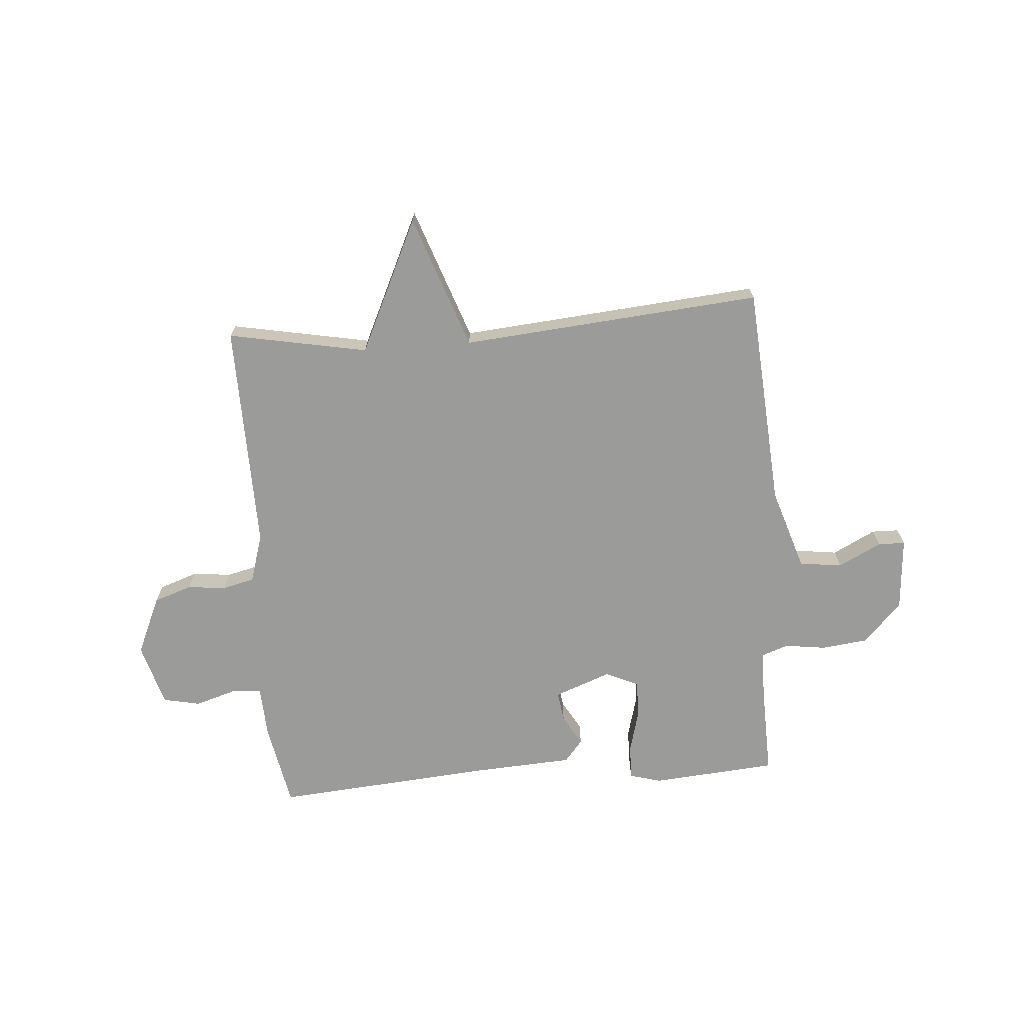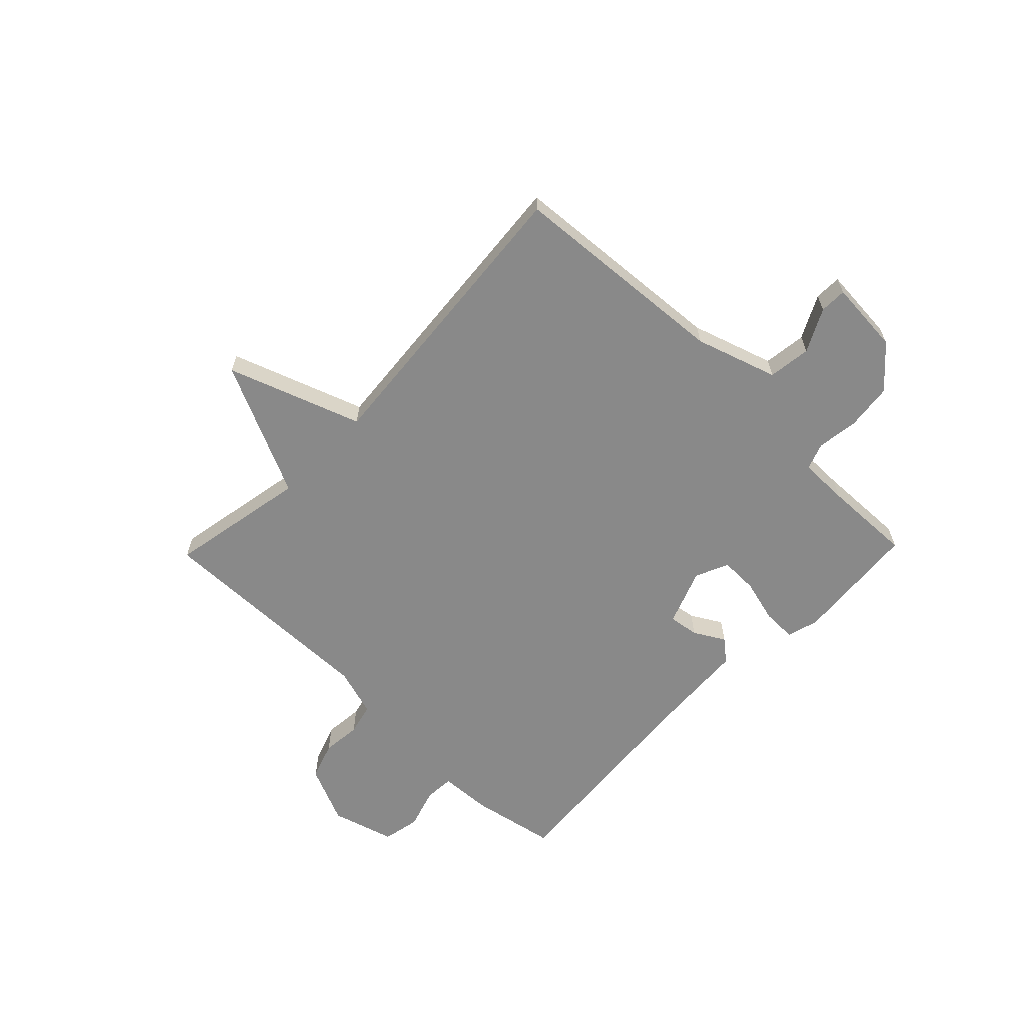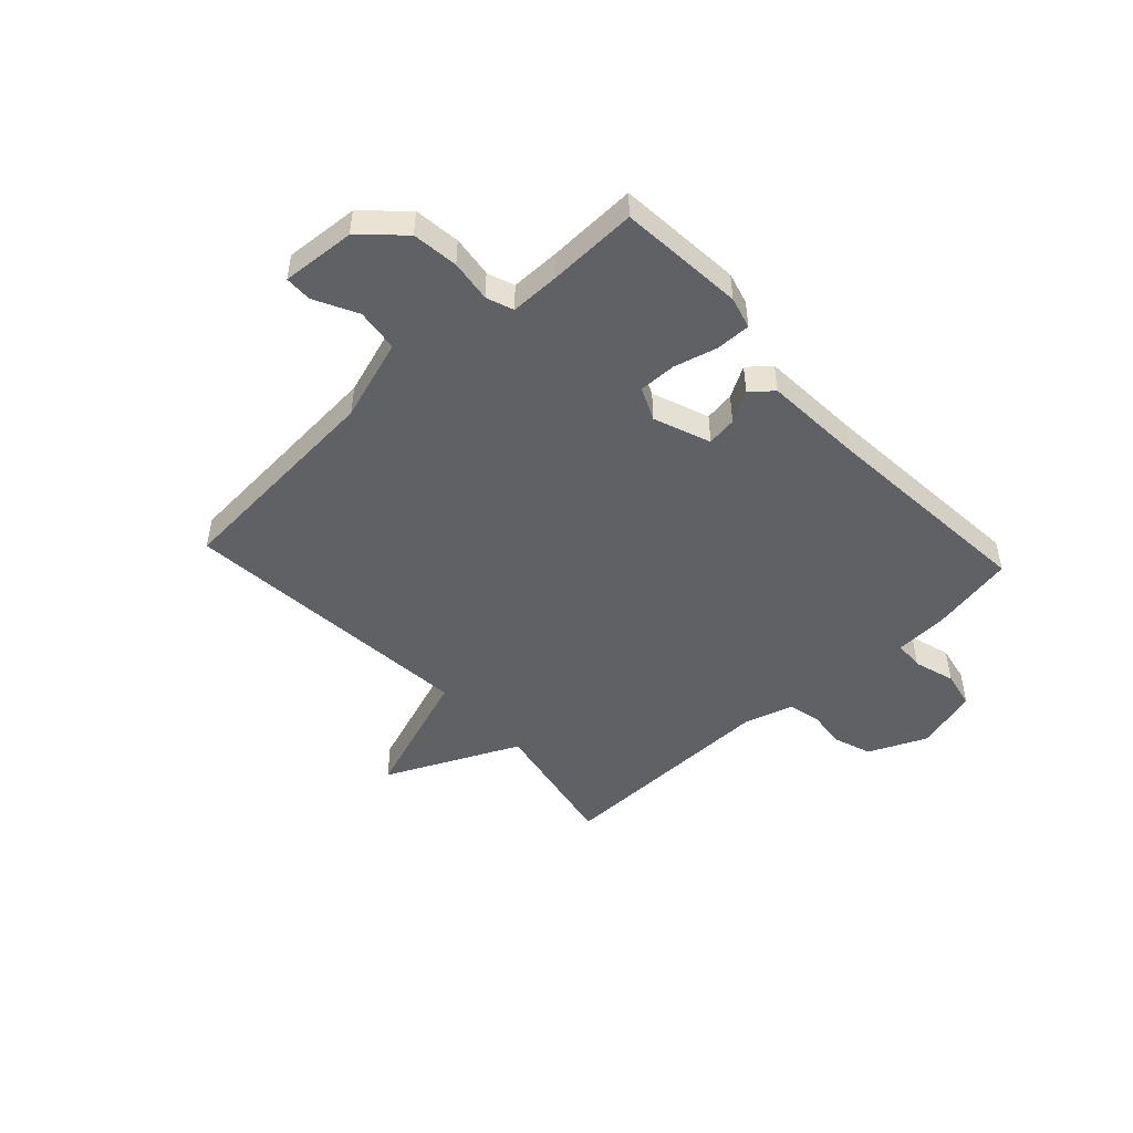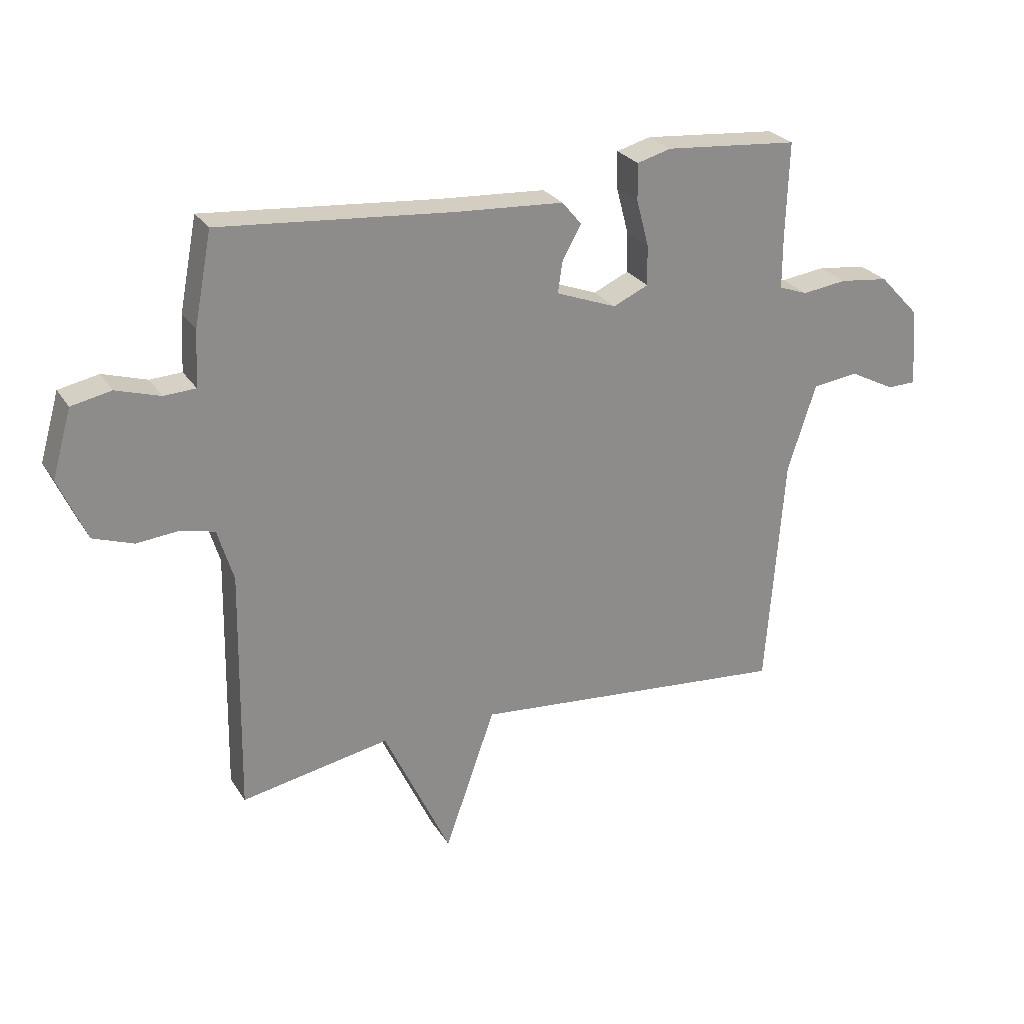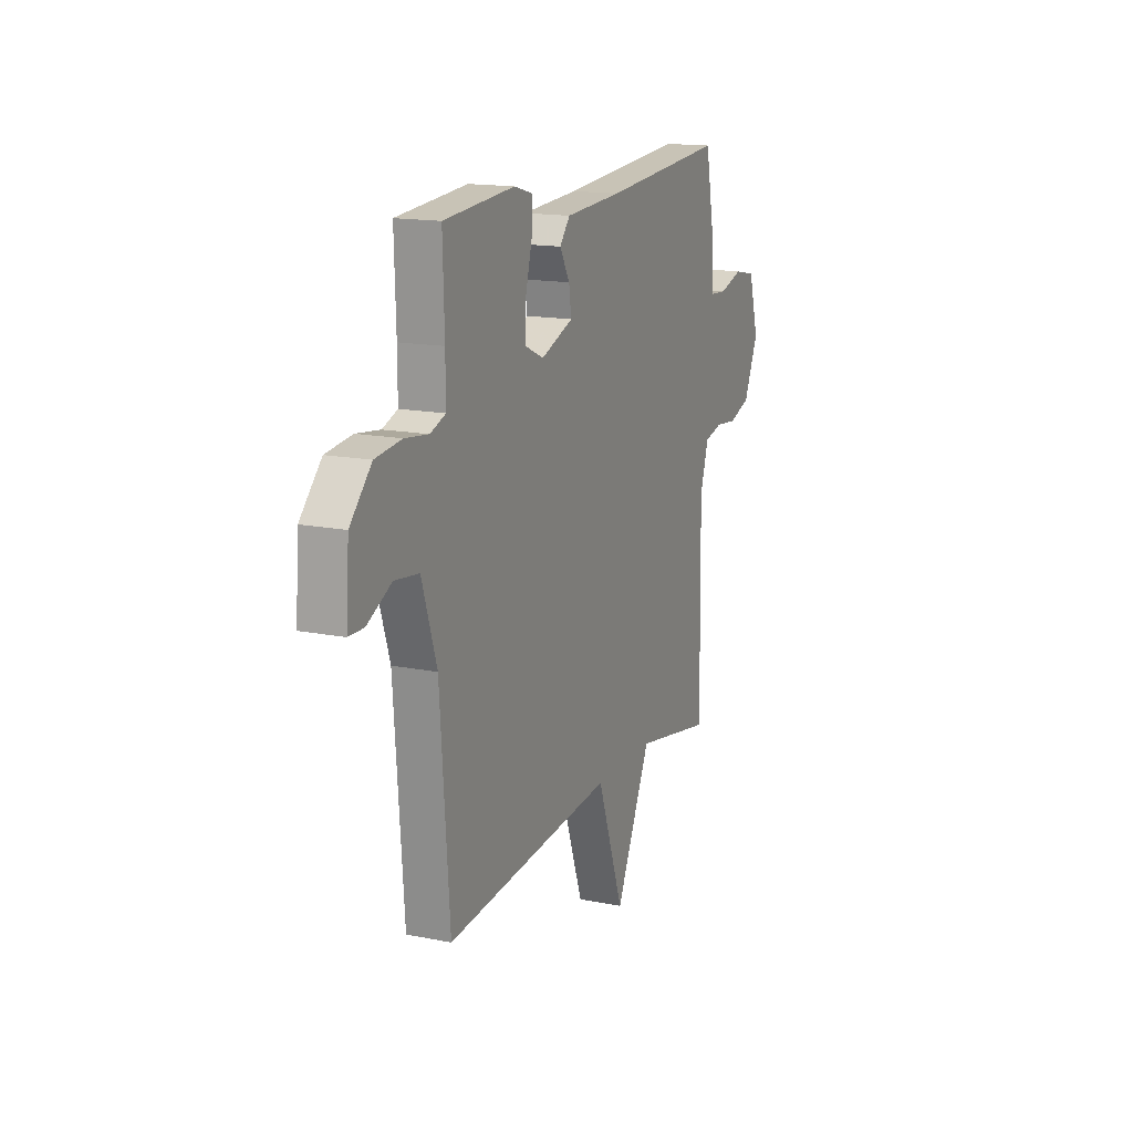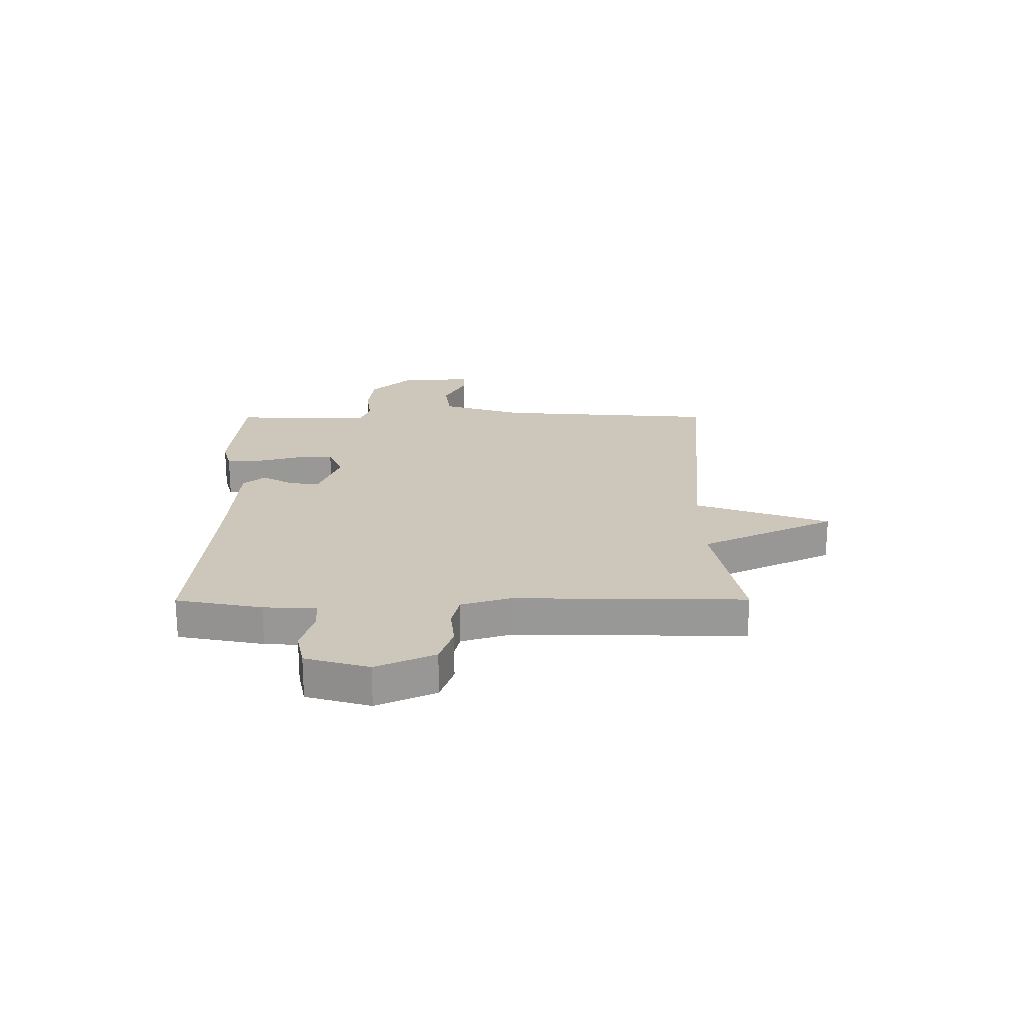
<metadata>
{"format":"obj","ext":"obj","renderer":"f3d","projection":"perspective","resolution":1024,"background":"white","views":[{"elev":-69.6,"azim":-175.7,"up":"+Y"},{"elev":-63.0,"azim":-134.1,"up":"+Y"},{"elev":-48.2,"azim":-47.2,"up":"+Y"},{"elev":26.1,"azim":154.7,"up":"+Z"},{"elev":15.5,"azim":-67.0,"up":"+Z"},{"elev":21.4,"azim":89.8,"up":"+Y"}]}
</metadata>
<code>
v 0.5 0.07 0.5
v 0.53 0.07 0.345
v 0.535 0.07 0.25
v 0.589 0.07 0.247
v 0.664 0.07 0.27
v 0.732 0.07 0.256
v 0.765 0.07 0.141
v 0.718 0.07 0.035
v 0.649 0.07 0.011
v 0.578 0.07 0.018
v 0.52 0.07 0.004
v 0.493 0.07 -0.085
v 0.5 0.07 -0.5
v 0.246 0.07 -0.452
v 0.132 0.07 -0.695
v 0.046 0.07 -0.452
v -0.5 0.07 -0.5
v -0.53 0.07 -0.097
v -0.578 0.07 0.052
v -0.656 0.07 0.062
v -0.734 0.07 0.022
v -0.783 0.07 0.023
v -0.773 0.07 0.157
v -0.704 0.07 0.23
v -0.62 0.07 0.24
v -0.544 0.07 0.23
v -0.495 0.07 0.248
v -0.495 0.07 0.337
v -0.5 0.07 0.5
v -0.272 0.07 0.519
v -0.214 0.07 0.503
v -0.215 0.07 0.44
v -0.236 0.07 0.361
v -0.237 0.07 0.293
v -0.177 0.07 0.266
v -0.074 0.07 0.305
v -0.082 0.07 0.36
v -0.114 0.07 0.416
v -0.081 0.07 0.456
v 0.102 0.07 0.467
v 0.5 0 0.5
v 0.53 0 0.345
v 0.535 0 0.25
v 0.589 0 0.247
v 0.664 0 0.27
v 0.732 0 0.256
v 0.765 0 0.141
v 0.718 0 0.035
v 0.649 0 0.011
v 0.578 0 0.018
v 0.52 0 0.004
v 0.493 0 -0.085
v 0.5 0 -0.5
v 0.246 0 -0.452
v 0.132 0 -0.695
v 0.046 0 -0.452
v -0.5 0 -0.5
v -0.53 0 -0.097
v -0.578 0 0.052
v -0.656 0 0.062
v -0.734 0 0.022
v -0.783 0 0.023
v -0.773 0 0.157
v -0.704 0 0.23
v -0.62 0 0.24
v -0.544 0 0.23
v -0.495 0 0.248
v -0.495 0 0.337
v -0.5 0 0.5
v -0.272 0 0.519
v -0.214 0 0.503
v -0.215 0 0.44
v -0.236 0 0.361
v -0.237 0 0.293
v -0.177 0 0.266
v -0.074 0 0.305
v -0.082 0 0.36
v -0.114 0 0.416
v -0.081 0 0.456
v 0.102 0 0.467
f 37 38 39 40
f 1 2 3
f 40 1 3
f 37 40 3
f 36 37 3
f 35 36 3
f 31 32 33
f 30 31 33
f 29 30 33
f 28 29 33
f 27 28 33 34
f 26 27 34 35
f 24 25 26
f 23 24 26
f 22 23 26
f 21 22 26
f 20 21 26
f 35 3 4
f 26 35 4
f 20 26 4
f 19 20 4
f 16 17 18
f 14 15 16
f 18 19 4
f 16 18 4
f 14 16 4
f 8 9 10
f 7 8 10
f 6 7 10
f 5 6 10
f 4 5 10
f 4 10 11
f 14 4 11 12
f 12 13 14
f 80 79 78 77
f 43 42 41
f 43 41 80
f 43 80 77
f 43 77 76
f 43 76 75
f 73 72 71
f 73 71 70
f 73 70 69
f 73 69 68
f 74 73 68 67
f 75 74 67 66
f 66 65 64
f 66 64 63
f 66 63 62
f 66 62 61
f 66 61 60
f 44 43 75
f 44 75 66
f 44 66 60
f 44 60 59
f 58 57 56
f 56 55 54
f 44 59 58
f 44 58 56
f 44 56 54
f 50 49 48
f 50 48 47
f 50 47 46
f 50 46 45
f 50 45 44
f 51 50 44
f 52 51 44 54
f 54 53 52
f 1 41 42 2
f 2 42 43 3
f 3 43 44 4
f 4 44 45 5
f 5 45 46 6
f 6 46 47 7
f 7 47 48 8
f 8 48 49 9
f 9 49 50 10
f 10 50 51 11
f 11 51 52 12
f 12 52 53 13
f 13 53 54 14
f 14 54 55 15
f 15 55 56 16
f 16 56 57 17
f 17 57 58 18
f 18 58 59 19
f 19 59 60 20
f 20 60 61 21
f 21 61 62 22
f 22 62 63 23
f 23 63 64 24
f 24 64 65 25
f 25 65 66 26
f 26 66 67 27
f 27 67 68 28
f 28 68 69 29
f 29 69 70 30
f 30 70 71 31
f 31 71 72 32
f 32 72 73 33
f 33 73 74 34
f 34 74 75 35
f 35 75 76 36
f 36 76 77 37
f 37 77 78 38
f 38 78 79 39
f 39 79 80 40
f 40 80 41 1

</code>
